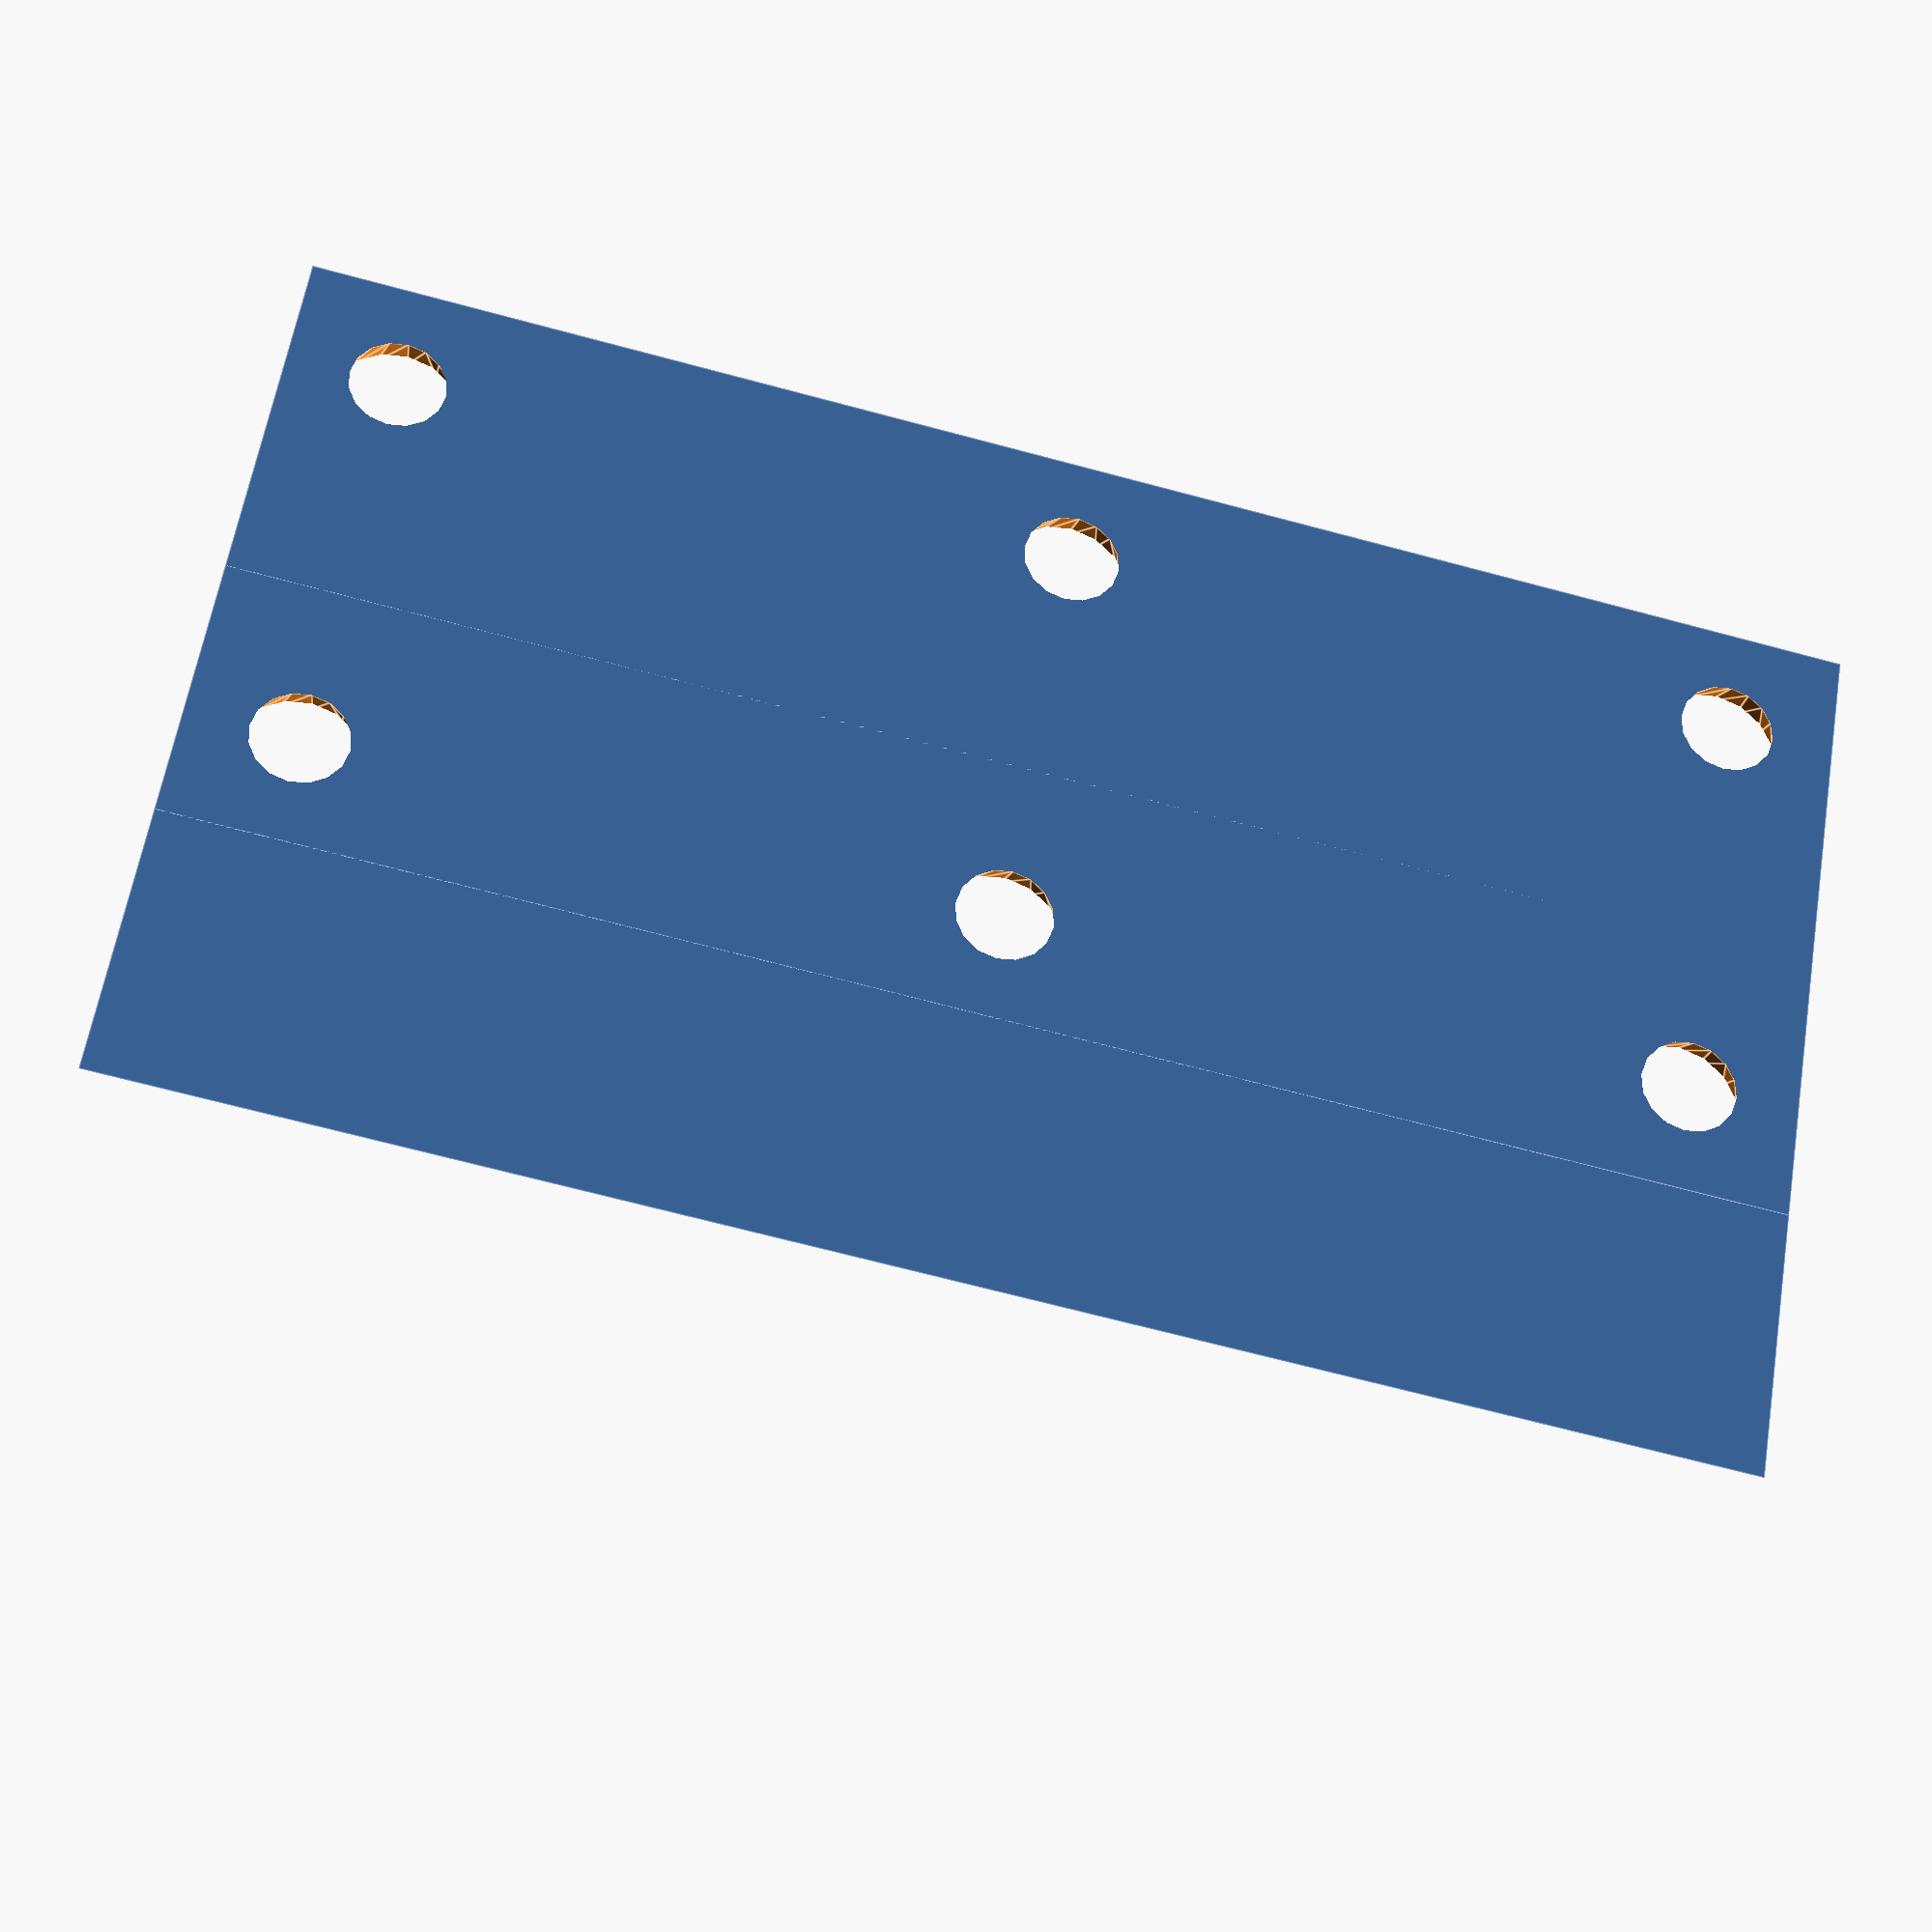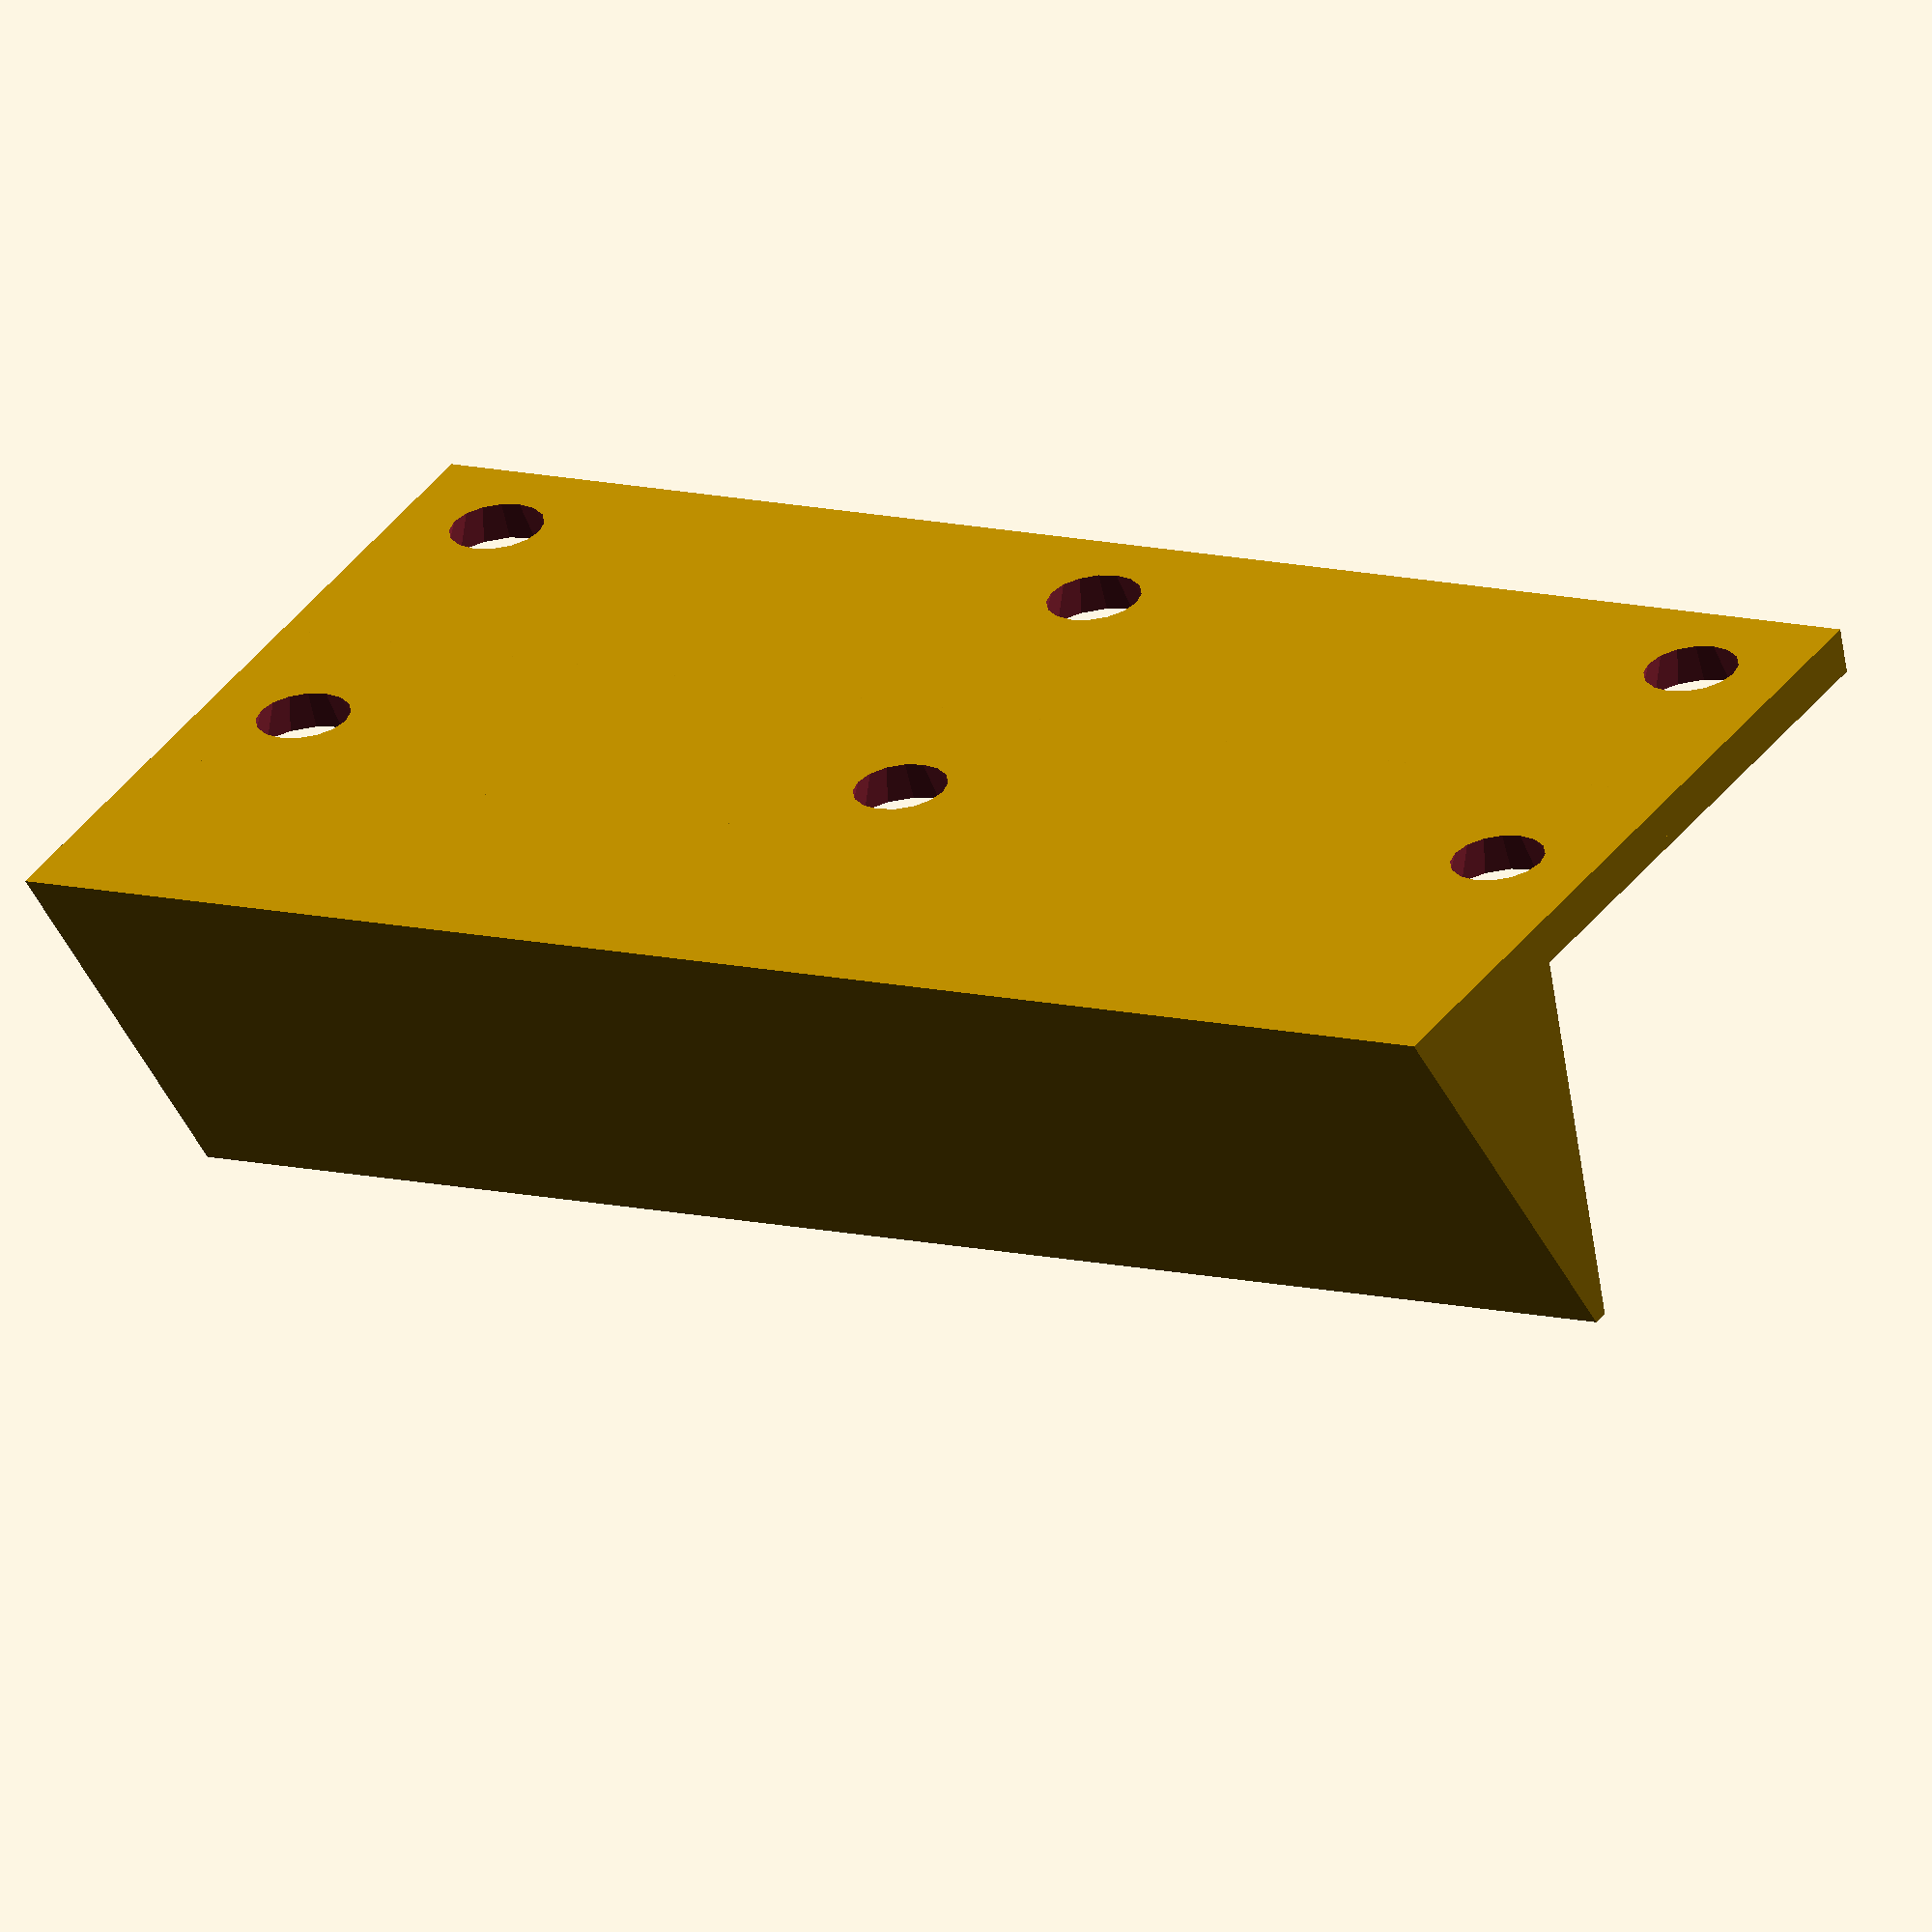
<openscad>
difference() {
  union() {
    cube([3, 40, 100]);
    difference() {
    translate([10, 0, 0])
      cylinder(100, 20, 20, $fn=3);
      translate([-0.1, 0, -0.1]) cube([100, 100, 110]);
    }
  }
  translate([-0.1, 7, 7]) rotate([0, 90, 0]) cylinder(5, 3, 5);
  translate([-0.1, 7, 50]) rotate([0, 90, 0]) cylinder(5, 3, 5);
  translate([-0.1, 7, 93]) rotate([0, 90, 0]) cylinder(5, 3, 5);

  translate([-0.1, 33, 7]) rotate([0, 90, 0]) cylinder(5, 3, 5);
  translate([-0.1, 33, 50]) rotate([0, 90, 0]) cylinder(5, 3, 5);
  translate([-0.1, 33, 93]) rotate([0, 90, 0]) cylinder(5, 3, 5);

  translate([28, -11, -1]) cube([3, 42, 102]);
}

</openscad>
<views>
elev=247.7 azim=140.8 roll=285.1 proj=p view=edges
elev=347.7 azim=73.4 roll=299.2 proj=o view=solid
</views>
